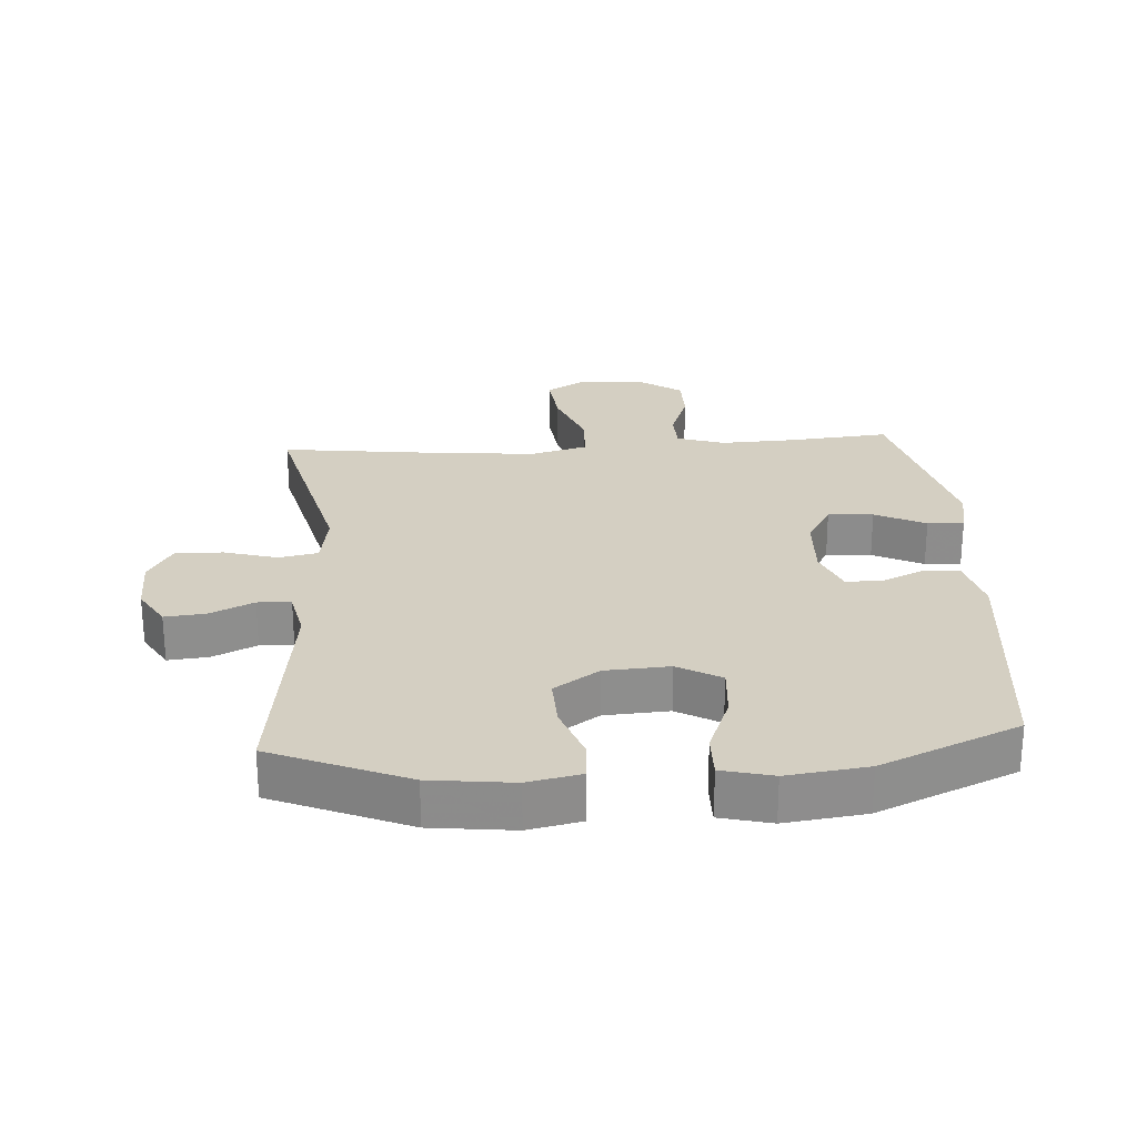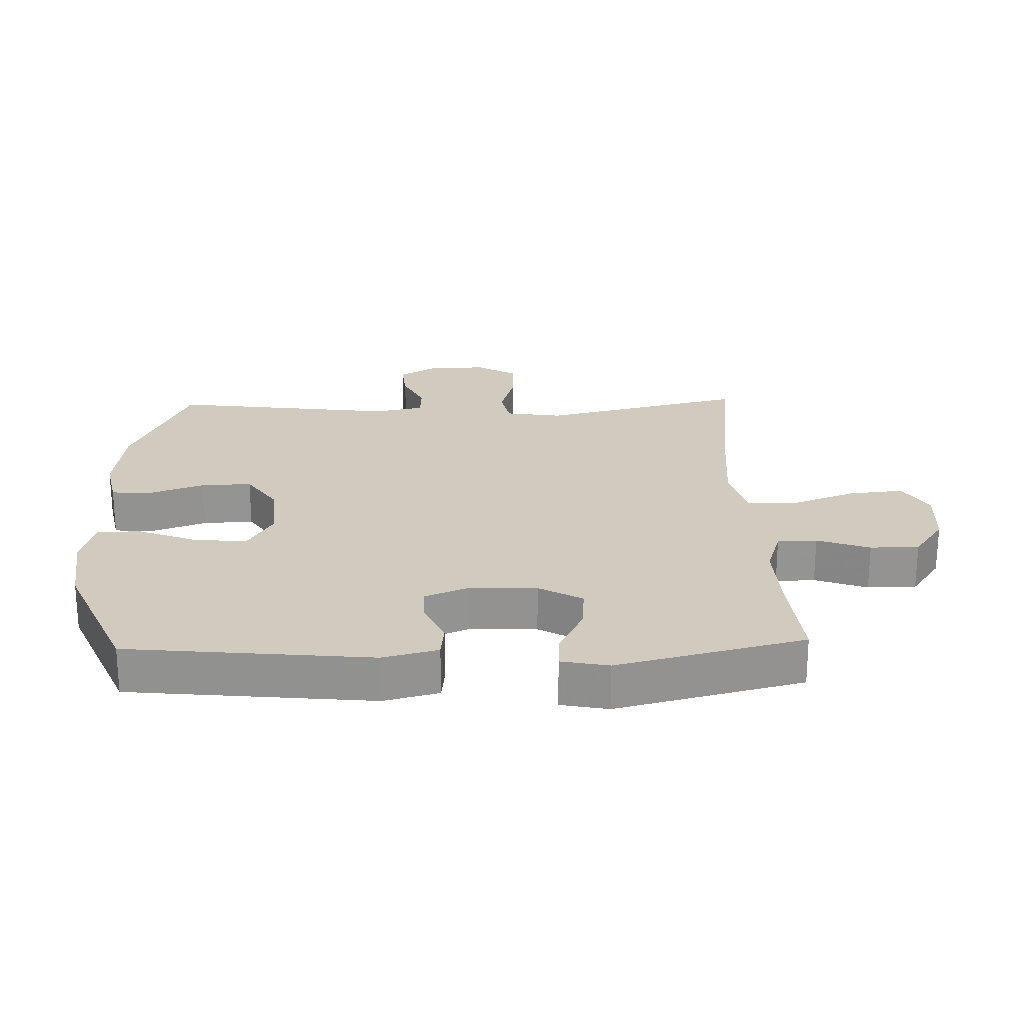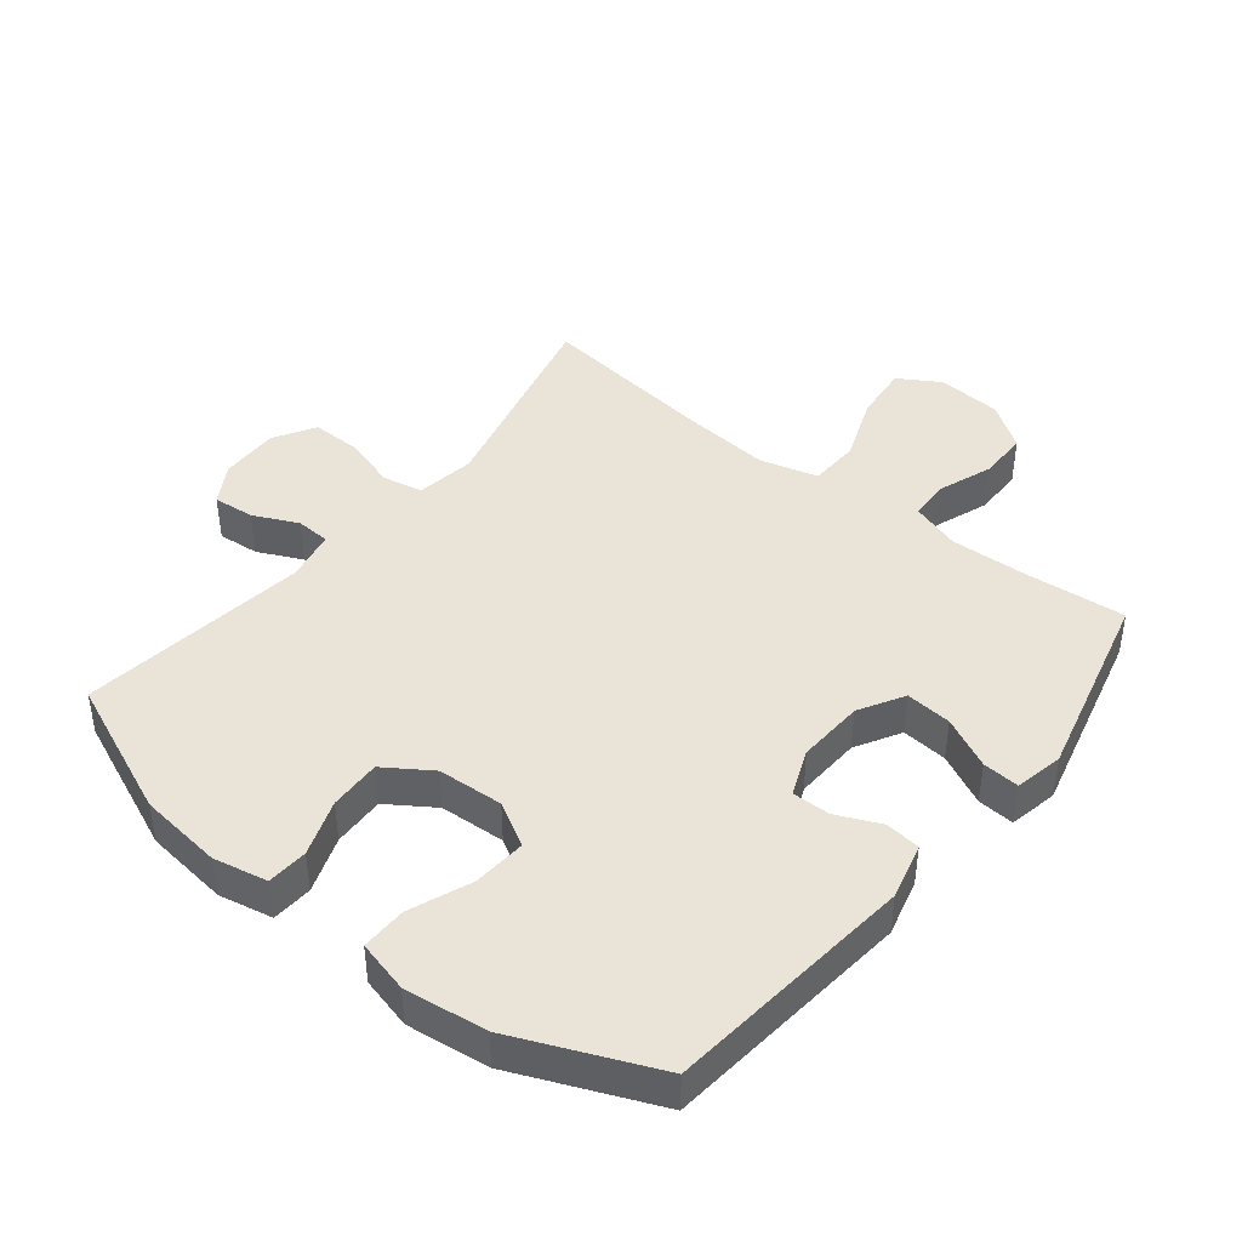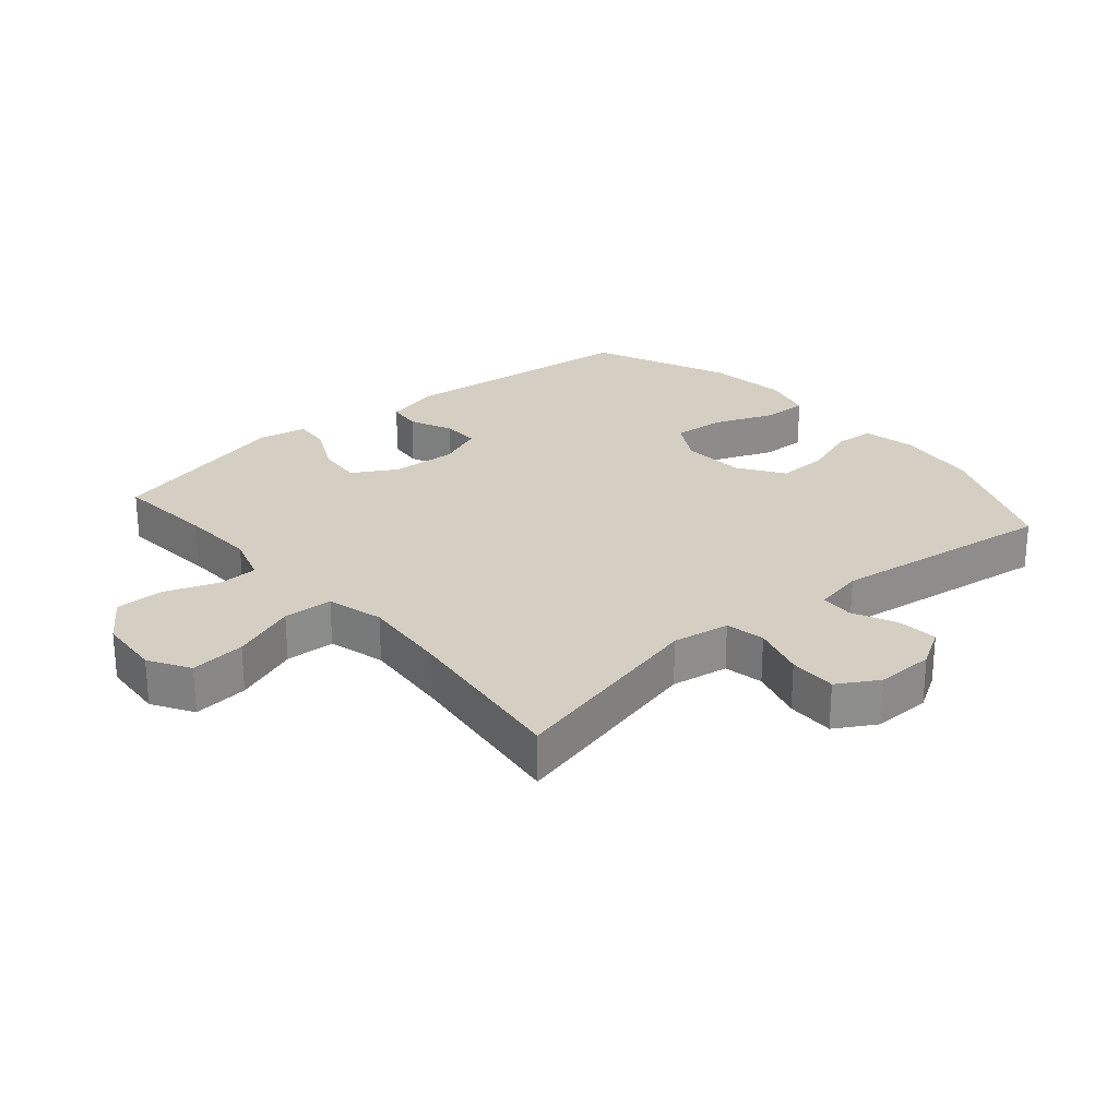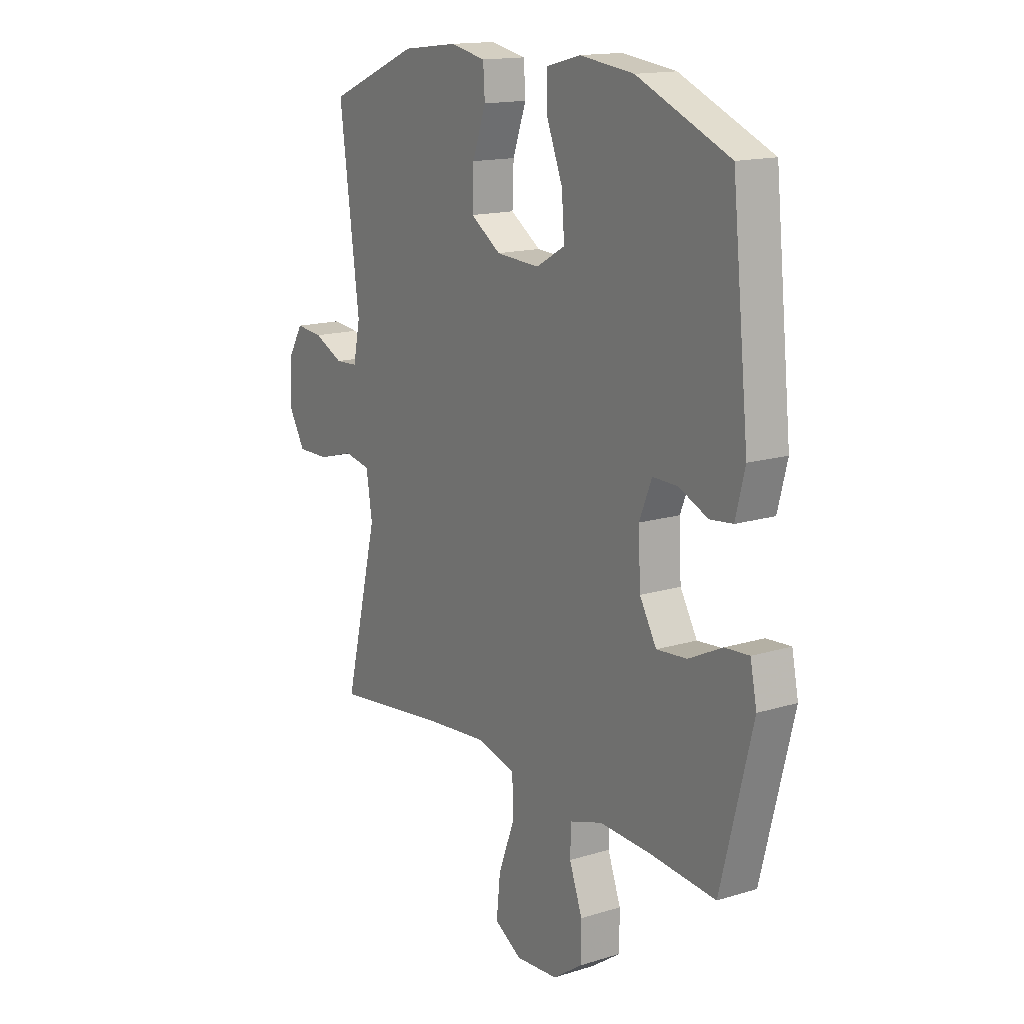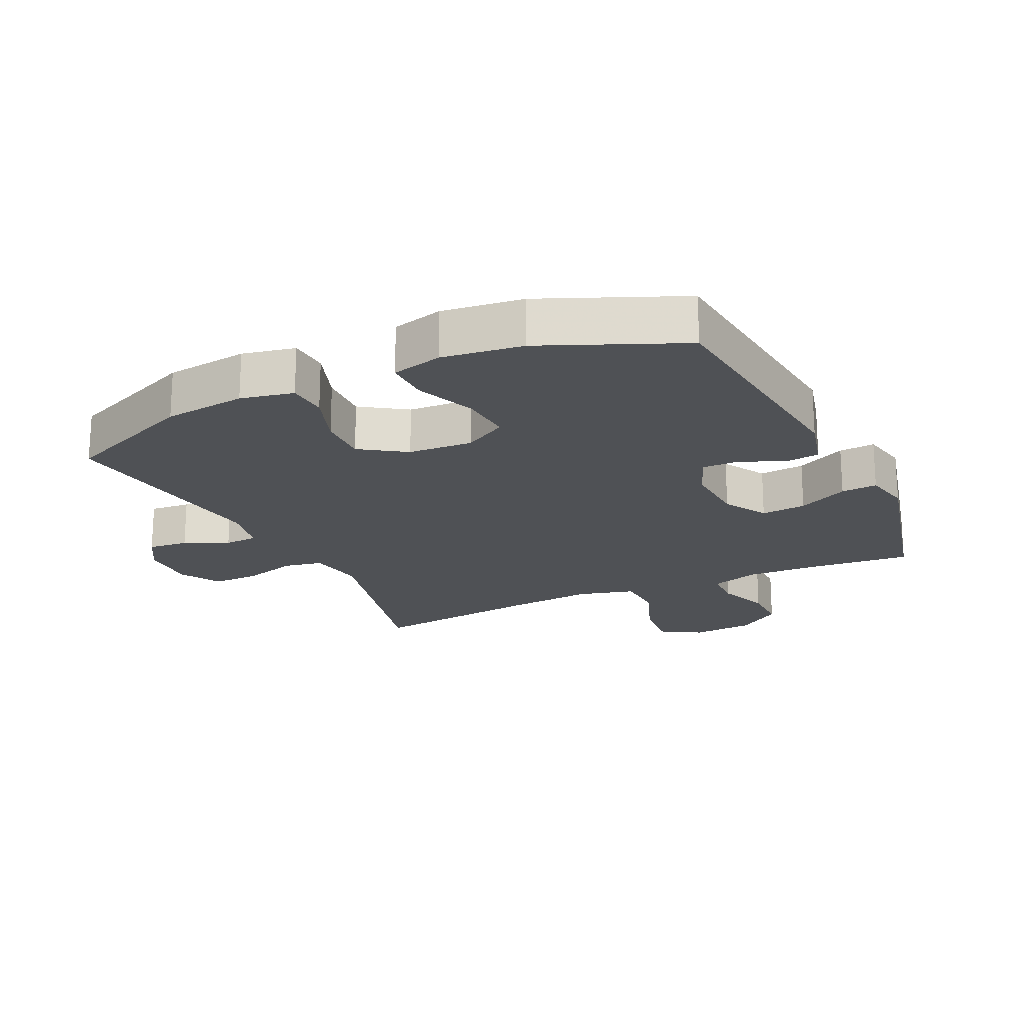
<metadata>
{"format":"obj","ext":"obj","renderer":"f3d","projection":"perspective","resolution":1024,"background":"white","views":[{"elev":25.6,"azim":-3.8,"up":"+Y"},{"elev":23.4,"azim":88.3,"up":"+Y"},{"elev":43.0,"azim":38.7,"up":"+Y"},{"elev":25.8,"azim":-130.5,"up":"+Y"},{"elev":15.2,"azim":56.7,"up":"+Z"},{"elev":-19.8,"azim":25.5,"up":"+Y"}]}
</metadata>
<code>
v 0.5 0.07 -0.5
v 0.345 0.07 -0.486
v 0.228 0.07 -0.481
v 0.153 0.07 -0.505
v 0.151 0.07 -0.567
v 0.181 0.07 -0.649
v 0.181 0.07 -0.725
v 0.112 0.07 -0.773
v 0.014 0.07 -0.78
v -0.049 0.07 -0.742
v -0.04 0.07 -0.656
v -0.002 0.07 -0.556
v -0.005 0.07 -0.479
v -0.093 0.07 -0.455
v -0.23 0.07 -0.467
v -0.5 0.07 -0.5
v -0.422 0.07 -0.181
v -0.436 0.07 -0.092
v -0.497 0.07 -0.08
v -0.58 0.07 -0.104
v -0.654 0.07 -0.105
v -0.691 0.07 -0.042
v -0.689 0.07 0.048
v -0.653 0.07 0.108
v -0.59 0.07 0.102
v -0.522 0.07 0.07
v -0.47 0.07 0.073
v -0.454 0.07 0.15
v -0.5 0.07 0.5
v -0.291 0.07 0.588
v -0.163 0.07 0.603
v -0.081 0.07 0.586
v -0.077 0.07 0.524
v -0.108 0.07 0.438
v -0.111 0.07 0.359
v -0.041 0.07 0.312
v 0.059 0.07 0.306
v 0.126 0.07 0.344
v 0.12 0.07 0.425
v 0.083 0.07 0.519
v 0.082 0.07 0.588
v 0.161 0.07 0.608
v 0.286 0.07 0.592
v 0.5 0.07 0.5
v 0.539 0.07 0.12
v 0.517 0.07 0.034
v 0.464 0.07 0.028
v 0.397 0.07 0.058
v 0.339 0.07 0.059
v 0.31 0.07 -0.012
v 0.315 0.07 -0.114
v 0.354 0.07 -0.182
v 0.424 0.07 -0.176
v 0.502 0.07 -0.138
v 0.558 0.07 -0.134
v 0.573 0.07 -0.208
v 0.5 0 -0.5
v 0.345 0 -0.486
v 0.228 0 -0.481
v 0.153 0 -0.505
v 0.151 0 -0.567
v 0.181 0 -0.649
v 0.181 0 -0.725
v 0.112 0 -0.773
v 0.014 0 -0.78
v -0.049 0 -0.742
v -0.04 0 -0.656
v -0.002 0 -0.556
v -0.005 0 -0.479
v -0.093 0 -0.455
v -0.23 0 -0.467
v -0.5 0 -0.5
v -0.422 0 -0.181
v -0.436 0 -0.092
v -0.497 0 -0.08
v -0.58 0 -0.104
v -0.654 0 -0.105
v -0.691 0 -0.042
v -0.689 0 0.048
v -0.653 0 0.108
v -0.59 0 0.102
v -0.522 0 0.07
v -0.47 0 0.073
v -0.454 0 0.15
v -0.5 0 0.5
v -0.291 0 0.588
v -0.163 0 0.603
v -0.081 0 0.586
v -0.077 0 0.524
v -0.108 0 0.438
v -0.111 0 0.359
v -0.041 0 0.312
v 0.059 0 0.306
v 0.126 0 0.344
v 0.12 0 0.425
v 0.083 0 0.519
v 0.082 0 0.588
v 0.161 0 0.608
v 0.286 0 0.592
v 0.5 0 0.5
v 0.539 0 0.12
v 0.517 0 0.034
v 0.464 0 0.028
v 0.397 0 0.058
v 0.339 0 0.059
v 0.31 0 -0.012
v 0.315 0 -0.114
v 0.354 0 -0.182
v 0.424 0 -0.176
v 0.502 0 -0.138
v 0.558 0 -0.134
v 0.573 0 -0.208
f 53 54 55 56
f 52 53 56 1
f 51 52 1 2
f 45 46 47 48
f 45 48 49
f 44 45 49
f 43 44 49 50
f 39 40 41 42
f 38 39 42 43
f 31 32 33 34
f 31 34 35
f 28 29 30 31
f 27 28 31 35
f 23 24 25 26
f 23 26 27
f 22 23 27
f 19 20 21 22
f 19 22 27
f 18 19 27 35
f 15 16 17
f 14 15 17 18
f 13 14 18 35
f 9 10 11 12
f 9 12 13
f 8 9 13
f 5 6 7 8
f 4 5 8 13
f 3 4 13 35
f 51 2 3 35
f 38 43 50
f 37 38 50 51
f 36 37 51
f 35 36 51
f 112 111 110 109
f 57 112 109 108
f 58 57 108 107
f 104 103 102 101
f 105 104 101
f 105 101 100
f 106 105 100 99
f 98 97 96 95
f 99 98 95 94
f 90 89 88 87
f 91 90 87
f 87 86 85 84
f 91 87 84 83
f 82 81 80 79
f 83 82 79
f 83 79 78
f 78 77 76 75
f 83 78 75
f 91 83 75 74
f 73 72 71
f 74 73 71 70
f 91 74 70 69
f 68 67 66 65
f 69 68 65
f 69 65 64
f 64 63 62 61
f 69 64 61 60
f 91 69 60 59
f 91 59 58 107
f 106 99 94
f 107 106 94 93
f 107 93 92
f 107 92 91
f 1 57 58 2
f 2 58 59 3
f 3 59 60 4
f 4 60 61 5
f 5 61 62 6
f 6 62 63 7
f 7 63 64 8
f 8 64 65 9
f 9 65 66 10
f 10 66 67 11
f 11 67 68 12
f 12 68 69 13
f 13 69 70 14
f 14 70 71 15
f 15 71 72 16
f 16 72 73 17
f 17 73 74 18
f 18 74 75 19
f 19 75 76 20
f 20 76 77 21
f 21 77 78 22
f 22 78 79 23
f 23 79 80 24
f 24 80 81 25
f 25 81 82 26
f 26 82 83 27
f 27 83 84 28
f 28 84 85 29
f 29 85 86 30
f 30 86 87 31
f 31 87 88 32
f 32 88 89 33
f 33 89 90 34
f 34 90 91 35
f 35 91 92 36
f 36 92 93 37
f 37 93 94 38
f 38 94 95 39
f 39 95 96 40
f 40 96 97 41
f 41 97 98 42
f 42 98 99 43
f 43 99 100 44
f 44 100 101 45
f 45 101 102 46
f 46 102 103 47
f 47 103 104 48
f 48 104 105 49
f 49 105 106 50
f 50 106 107 51
f 51 107 108 52
f 52 108 109 53
f 53 109 110 54
f 54 110 111 55
f 55 111 112 56
f 56 112 57 1

</code>
